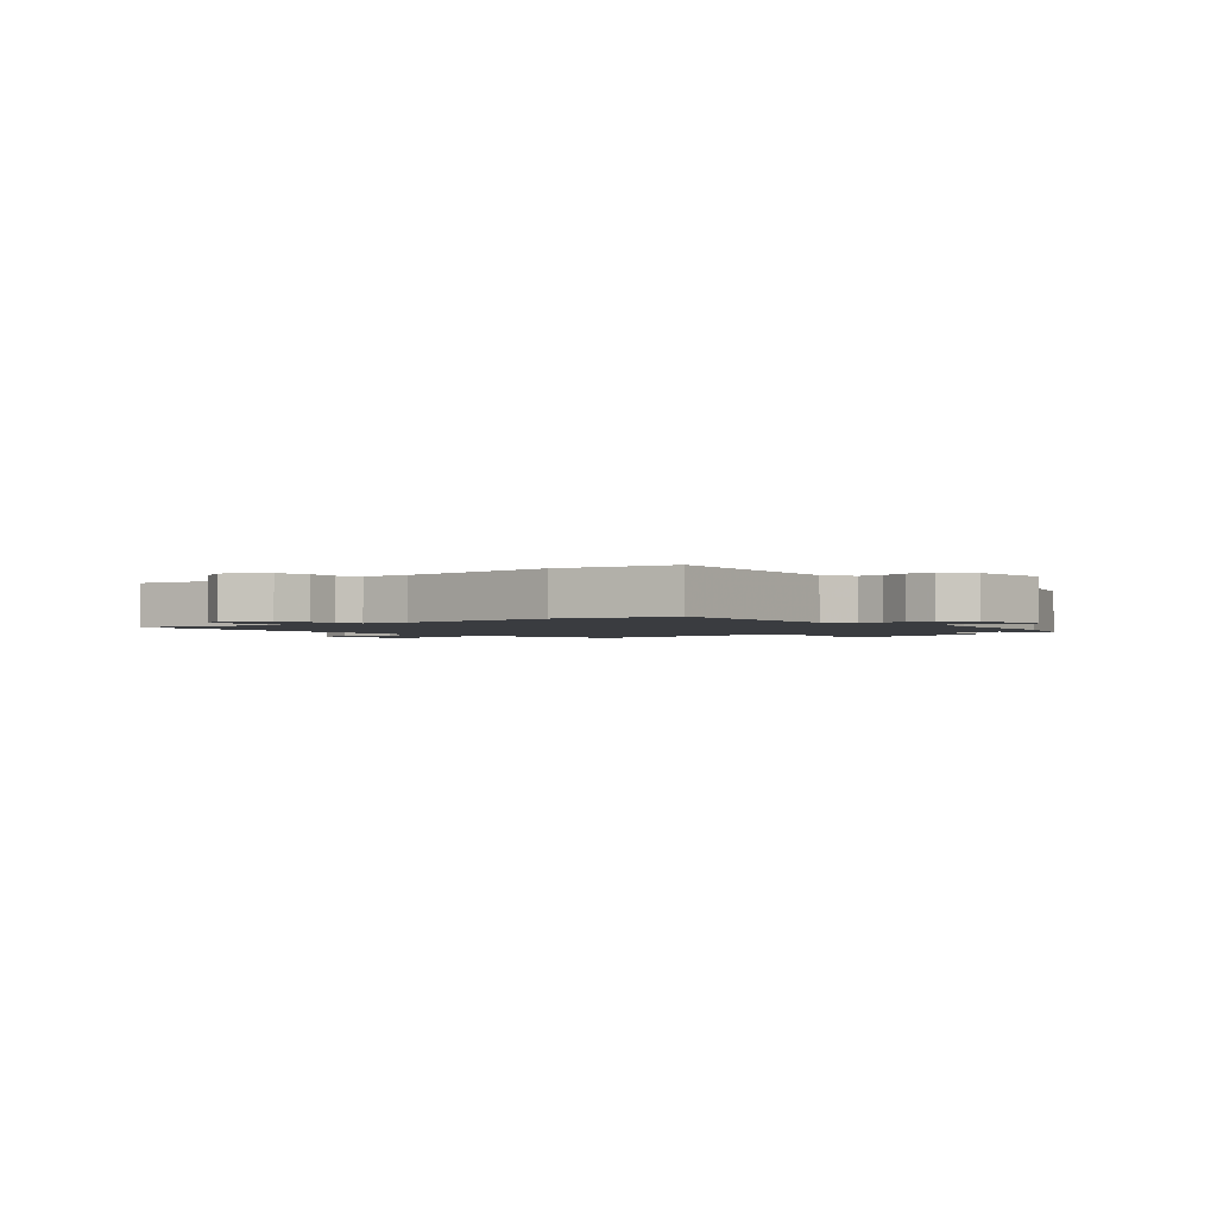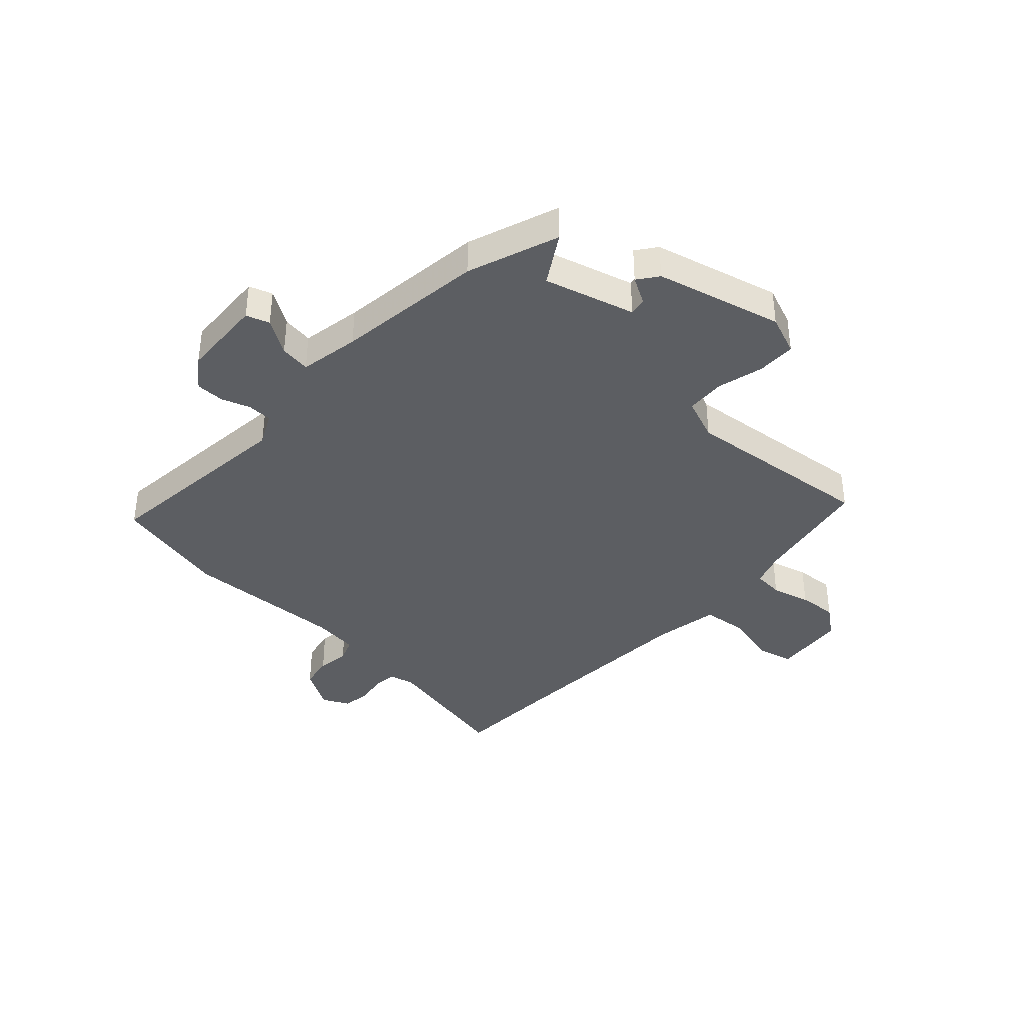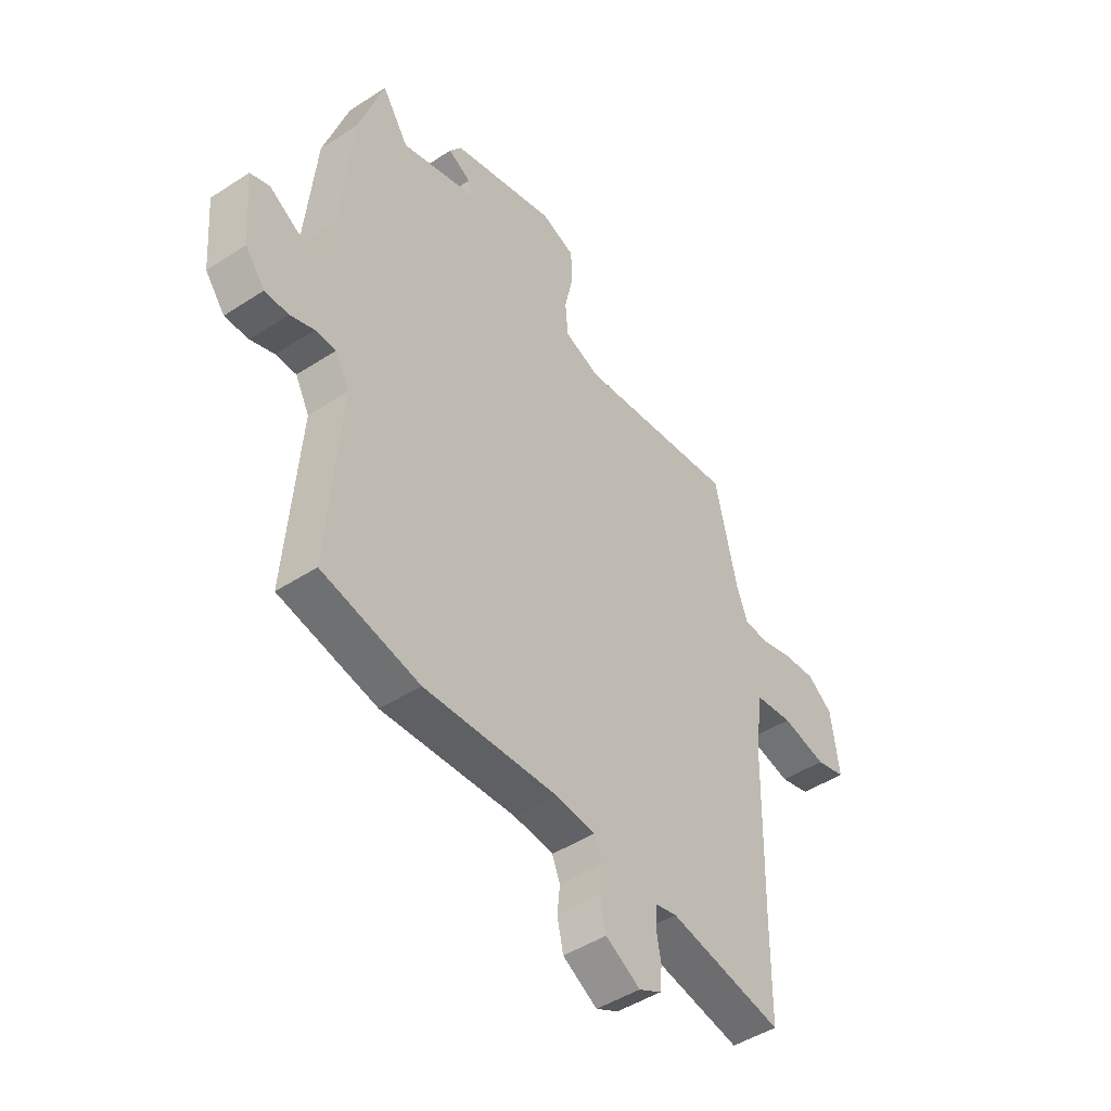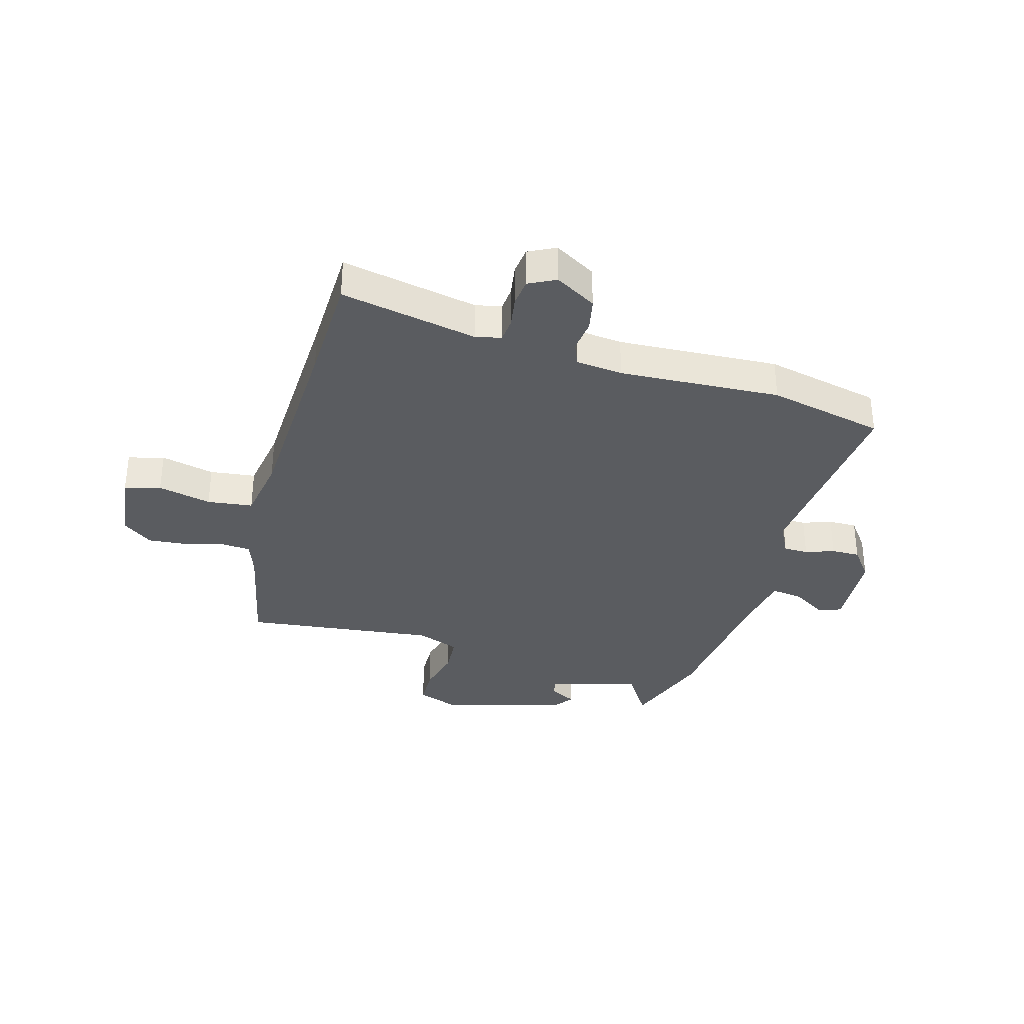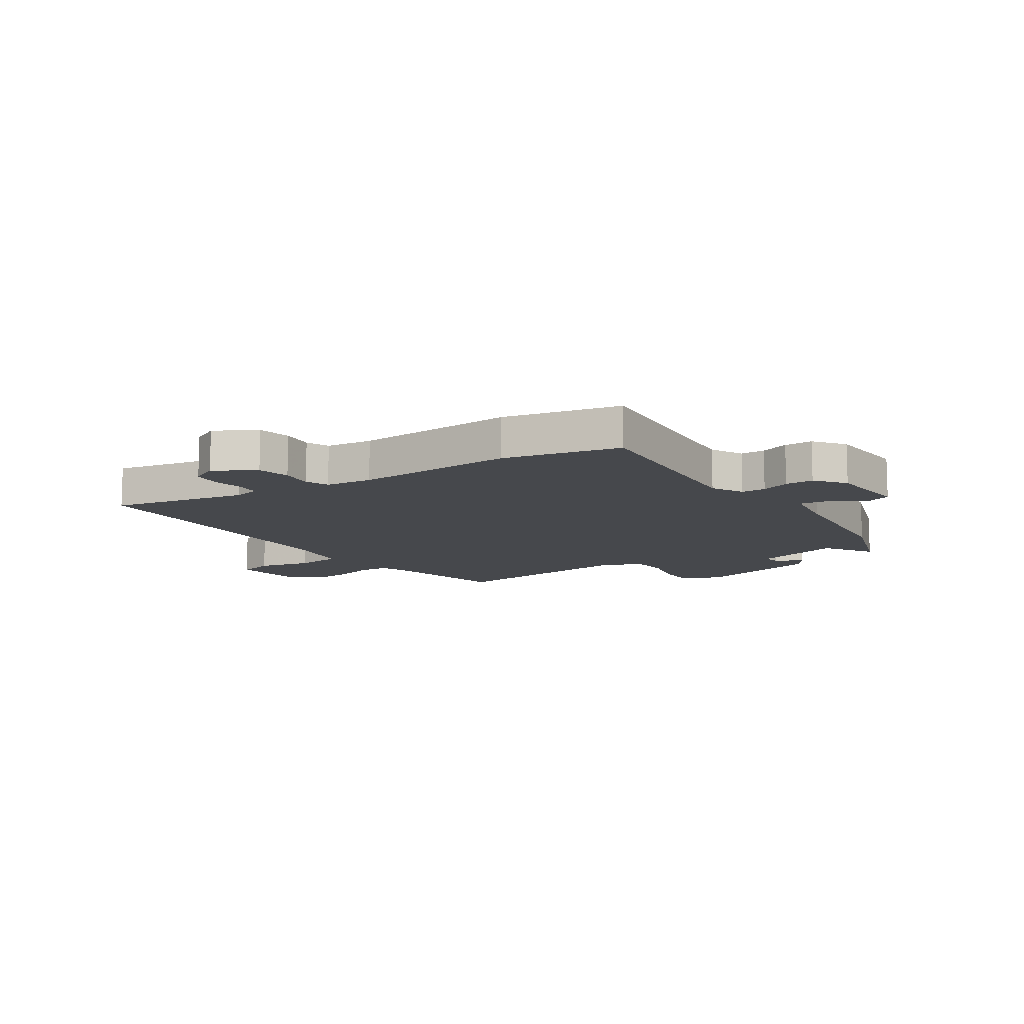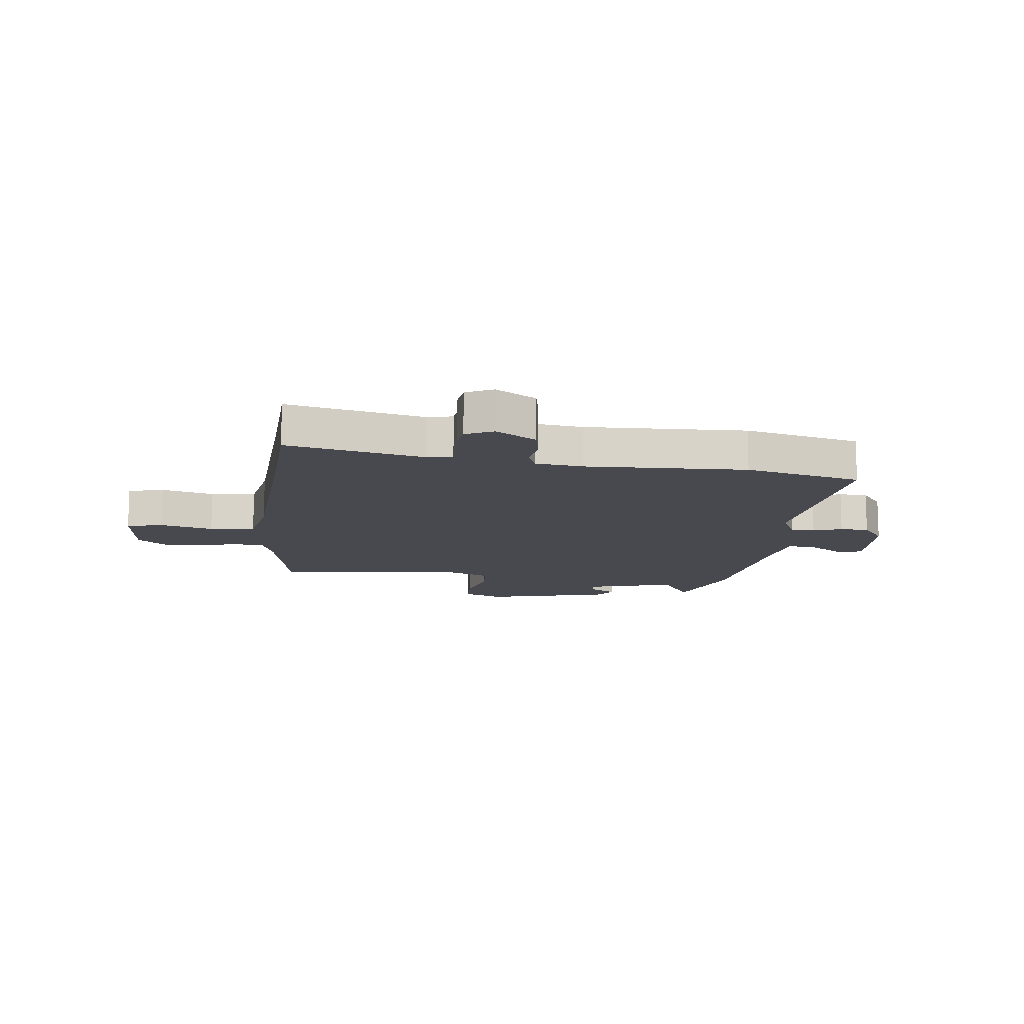
<metadata>
{"format":"obj","ext":"obj","renderer":"f3d","projection":"perspective","resolution":1024,"background":"white","views":[{"elev":-1.9,"azim":-140.9,"up":"+Y"},{"elev":-38.2,"azim":-44.3,"up":"+Y"},{"elev":-46.5,"azim":-53.4,"up":"+Z"},{"elev":-33.9,"azim":163.4,"up":"+Y"},{"elev":-11.2,"azim":-147.0,"up":"+Y"},{"elev":-12.7,"azim":171.4,"up":"+Y"}]}
</metadata>
<code>
v 0.501 0.07 -0.393
v 0.499 0.07 -0.59
v 0.255 0.07 -0.545
v 0.209 0.07 -0.556
v 0.206 0.07 -0.599
v 0.216 0.07 -0.655
v 0.211 0.07 -0.704
v 0.163 0.07 -0.729
v 0.089 0.07 -0.687
v 0.076 0.07 -0.628
v 0.082 0.07 -0.57
v 0.065 0.07 -0.529
v -0.019 0.07 -0.521
v -0.306 0.07 -0.54
v -0.514 0.07 -0.497
v -0.487 0.07 -0.135
v -0.517 0.07 -0.078
v -0.561 0.07 -0.078
v -0.612 0.07 -0.097
v -0.663 0.07 -0.098
v -0.705 0.07 -0.044
v -0.717 0.07 0.105
v -0.676 0.07 0.12
v -0.613 0.07 0.082
v -0.558 0.07 0.076
v -0.542 0.07 0.184
v -0.517 0.07 0.45
v -0.463 0.07 0.614
v -0.406 0.07 0.527
v -0.246 0.07 0.576
v -0.252 0.07 0.607
v -0.301 0.07 0.633
v -0.275 0.07 0.67
v -0.051 0.07 0.733
v 0.021 0.07 0.707
v 0.024 0.07 0.638
v 0.005 0.07 0.554
v 0.011 0.07 0.484
v 0.088 0.07 0.456
v 0.432 0.07 0.501
v 0.48 0.07 0.289
v 0.503 0.07 0.228
v 0.557 0.07 0.225
v 0.626 0.07 0.245
v 0.695 0.07 0.252
v 0.75 0.07 0.212
v 0.767 0.07 0.082
v 0.703 0.07 0.064
v 0.607 0.07 0.085
v 0.526 0.07 0.074
v 0.509 0.07 -0.042
v 0.501 0 -0.393
v 0.499 0 -0.59
v 0.255 0 -0.545
v 0.209 0 -0.556
v 0.206 0 -0.599
v 0.216 0 -0.655
v 0.211 0 -0.704
v 0.163 0 -0.729
v 0.089 0 -0.687
v 0.076 0 -0.628
v 0.082 0 -0.57
v 0.065 0 -0.529
v -0.019 0 -0.521
v -0.306 0 -0.54
v -0.514 0 -0.497
v -0.487 0 -0.135
v -0.517 0 -0.078
v -0.561 0 -0.078
v -0.612 0 -0.097
v -0.663 0 -0.098
v -0.705 0 -0.044
v -0.717 0 0.105
v -0.676 0 0.12
v -0.613 0 0.082
v -0.558 0 0.076
v -0.542 0 0.184
v -0.517 0 0.45
v -0.463 0 0.614
v -0.406 0 0.527
v -0.246 0 0.576
v -0.252 0 0.607
v -0.301 0 0.633
v -0.275 0 0.67
v -0.051 0 0.733
v 0.021 0 0.707
v 0.024 0 0.638
v 0.005 0 0.554
v 0.011 0 0.484
v 0.088 0 0.456
v 0.432 0 0.501
v 0.48 0 0.289
v 0.503 0 0.228
v 0.557 0 0.225
v 0.626 0 0.245
v 0.695 0 0.252
v 0.75 0 0.212
v 0.767 0 0.082
v 0.703 0 0.064
v 0.607 0 0.085
v 0.526 0 0.074
v 0.509 0 -0.042
f 47 48 49
f 46 47 49
f 45 46 49
f 44 45 49
f 43 44 49
f 42 43 49 50
f 41 42 50 51
f 41 51 1
f 40 41 1
f 39 40 1
f 35 36 37
f 34 35 37
f 33 34 37
f 32 33 37
f 31 32 37
f 30 31 37 38
f 1 2 3
f 39 1 3
f 38 39 3
f 30 38 3
f 29 30 3
f 29 3 4
f 28 29 4
f 27 28 4
f 26 27 4
f 22 23 24
f 21 22 24
f 20 21 24
f 19 20 24
f 18 19 24
f 17 18 24 25
f 26 4 5
f 25 26 5
f 17 25 5
f 16 17 5
f 13 14 15 16
f 9 10 11
f 8 9 11
f 7 8 11
f 6 7 11
f 5 6 11
f 5 11 12
f 16 5 12
f 12 13 16
f 100 99 98
f 100 98 97
f 100 97 96
f 100 96 95
f 100 95 94
f 101 100 94 93
f 102 101 93 92
f 52 102 92
f 52 92 91
f 52 91 90
f 88 87 86
f 88 86 85
f 88 85 84
f 88 84 83
f 88 83 82
f 89 88 82 81
f 54 53 52
f 54 52 90
f 54 90 89
f 54 89 81
f 54 81 80
f 55 54 80
f 55 80 79
f 55 79 78
f 55 78 77
f 75 74 73
f 75 73 72
f 75 72 71
f 75 71 70
f 75 70 69
f 76 75 69 68
f 56 55 77
f 56 77 76
f 56 76 68
f 56 68 67
f 67 66 65 64
f 62 61 60
f 62 60 59
f 62 59 58
f 62 58 57
f 62 57 56
f 63 62 56
f 63 56 67
f 67 64 63
f 1 52 53 2
f 2 53 54 3
f 3 54 55 4
f 4 55 56 5
f 5 56 57 6
f 6 57 58 7
f 7 58 59 8
f 8 59 60 9
f 9 60 61 10
f 10 61 62 11
f 11 62 63 12
f 12 63 64 13
f 13 64 65 14
f 14 65 66 15
f 15 66 67 16
f 16 67 68 17
f 17 68 69 18
f 18 69 70 19
f 19 70 71 20
f 20 71 72 21
f 21 72 73 22
f 22 73 74 23
f 23 74 75 24
f 24 75 76 25
f 25 76 77 26
f 26 77 78 27
f 27 78 79 28
f 28 79 80 29
f 29 80 81 30
f 30 81 82 31
f 31 82 83 32
f 32 83 84 33
f 33 84 85 34
f 34 85 86 35
f 35 86 87 36
f 36 87 88 37
f 37 88 89 38
f 38 89 90 39
f 39 90 91 40
f 40 91 92 41
f 41 92 93 42
f 42 93 94 43
f 43 94 95 44
f 44 95 96 45
f 45 96 97 46
f 46 97 98 47
f 47 98 99 48
f 48 99 100 49
f 49 100 101 50
f 50 101 102 51
f 51 102 52 1

</code>
